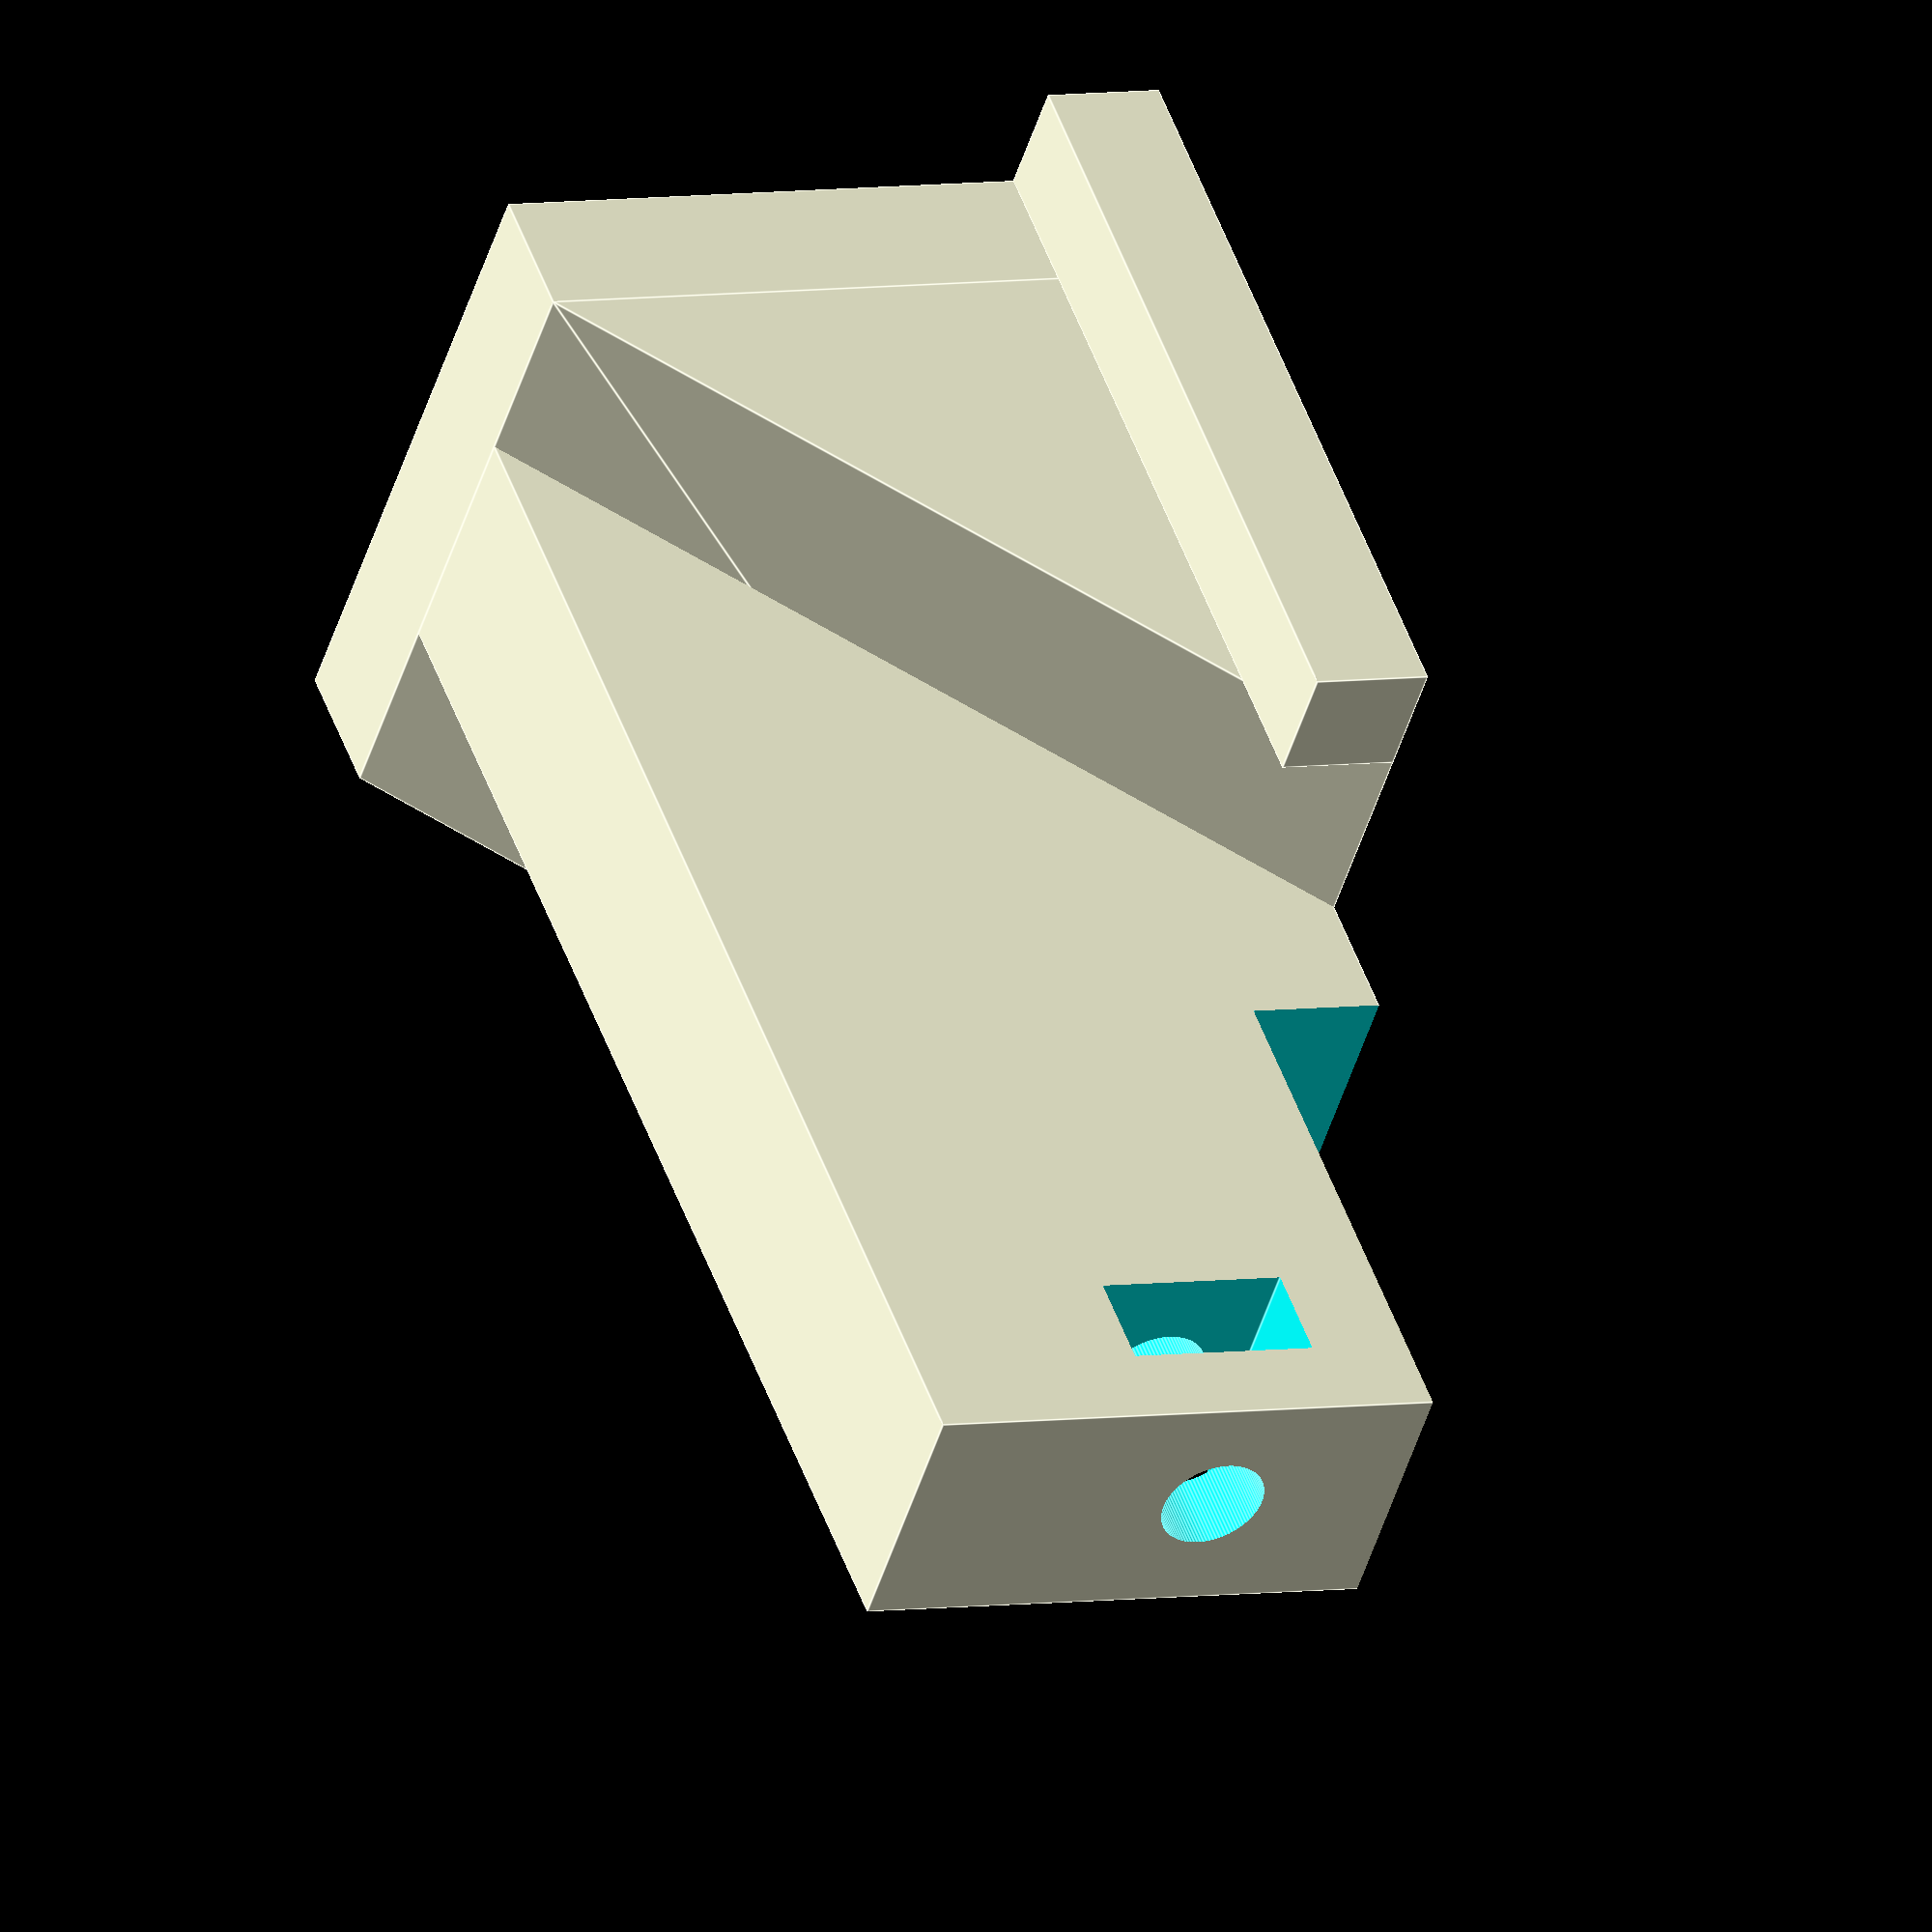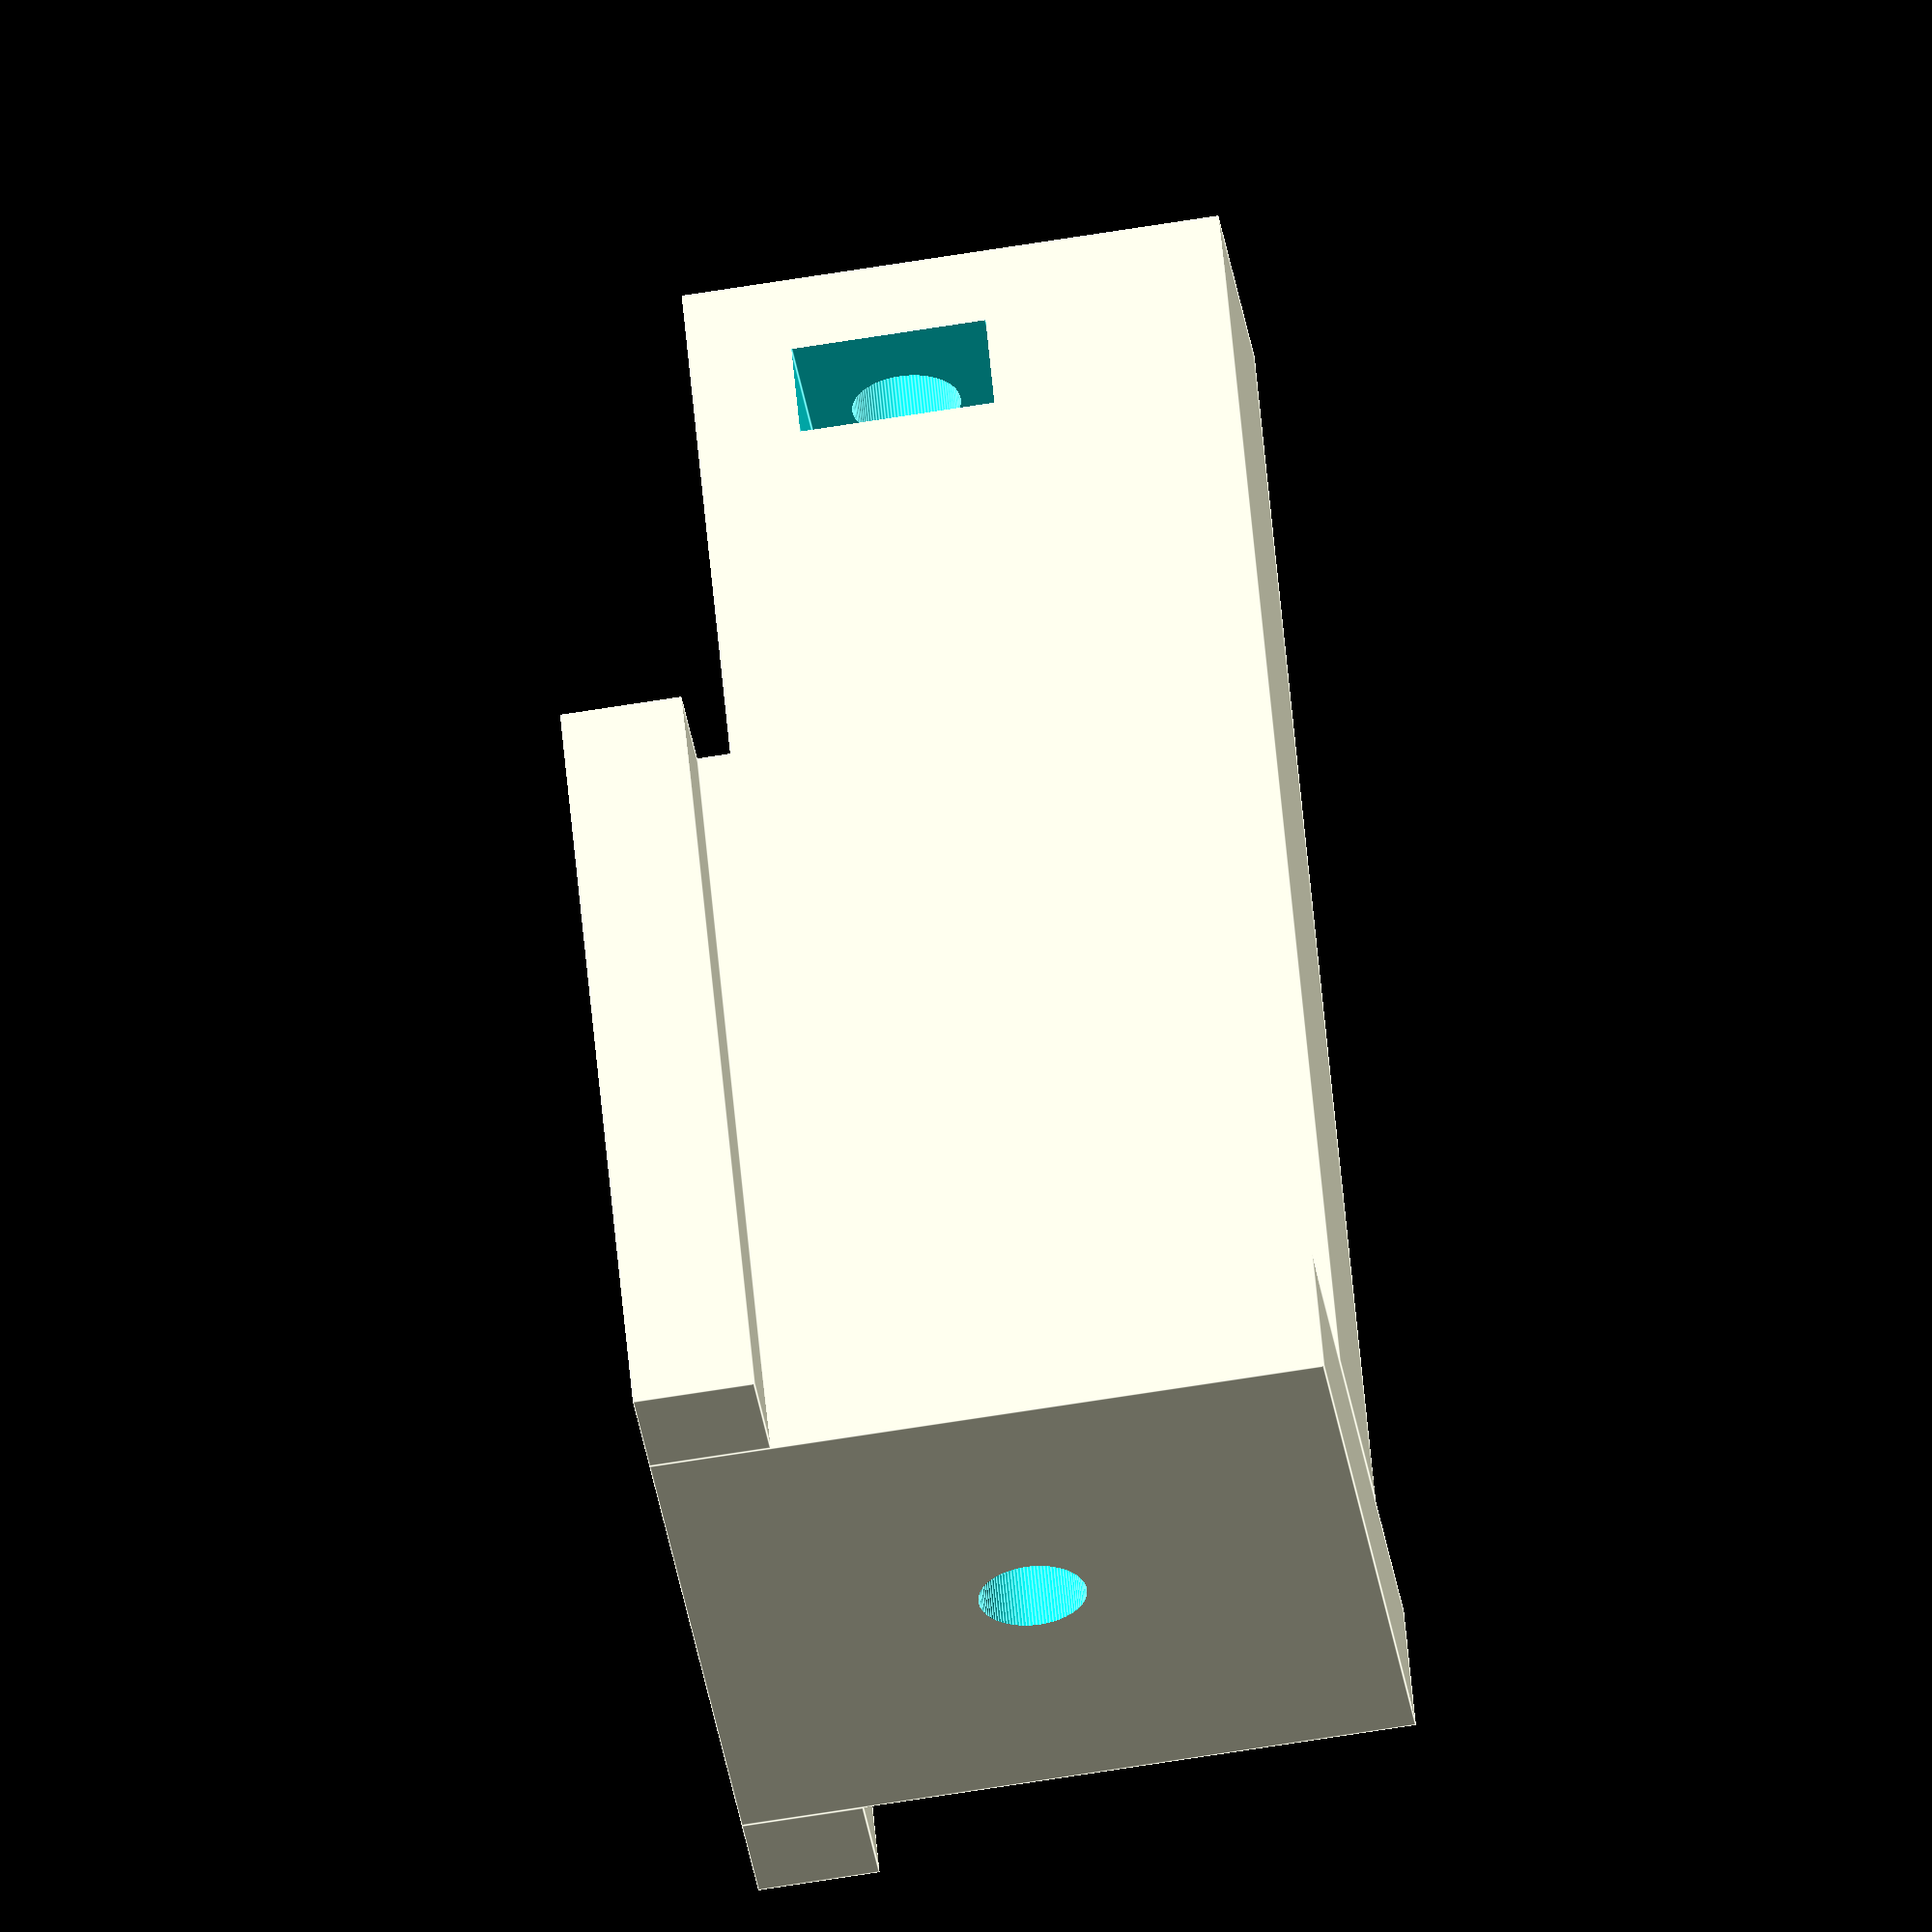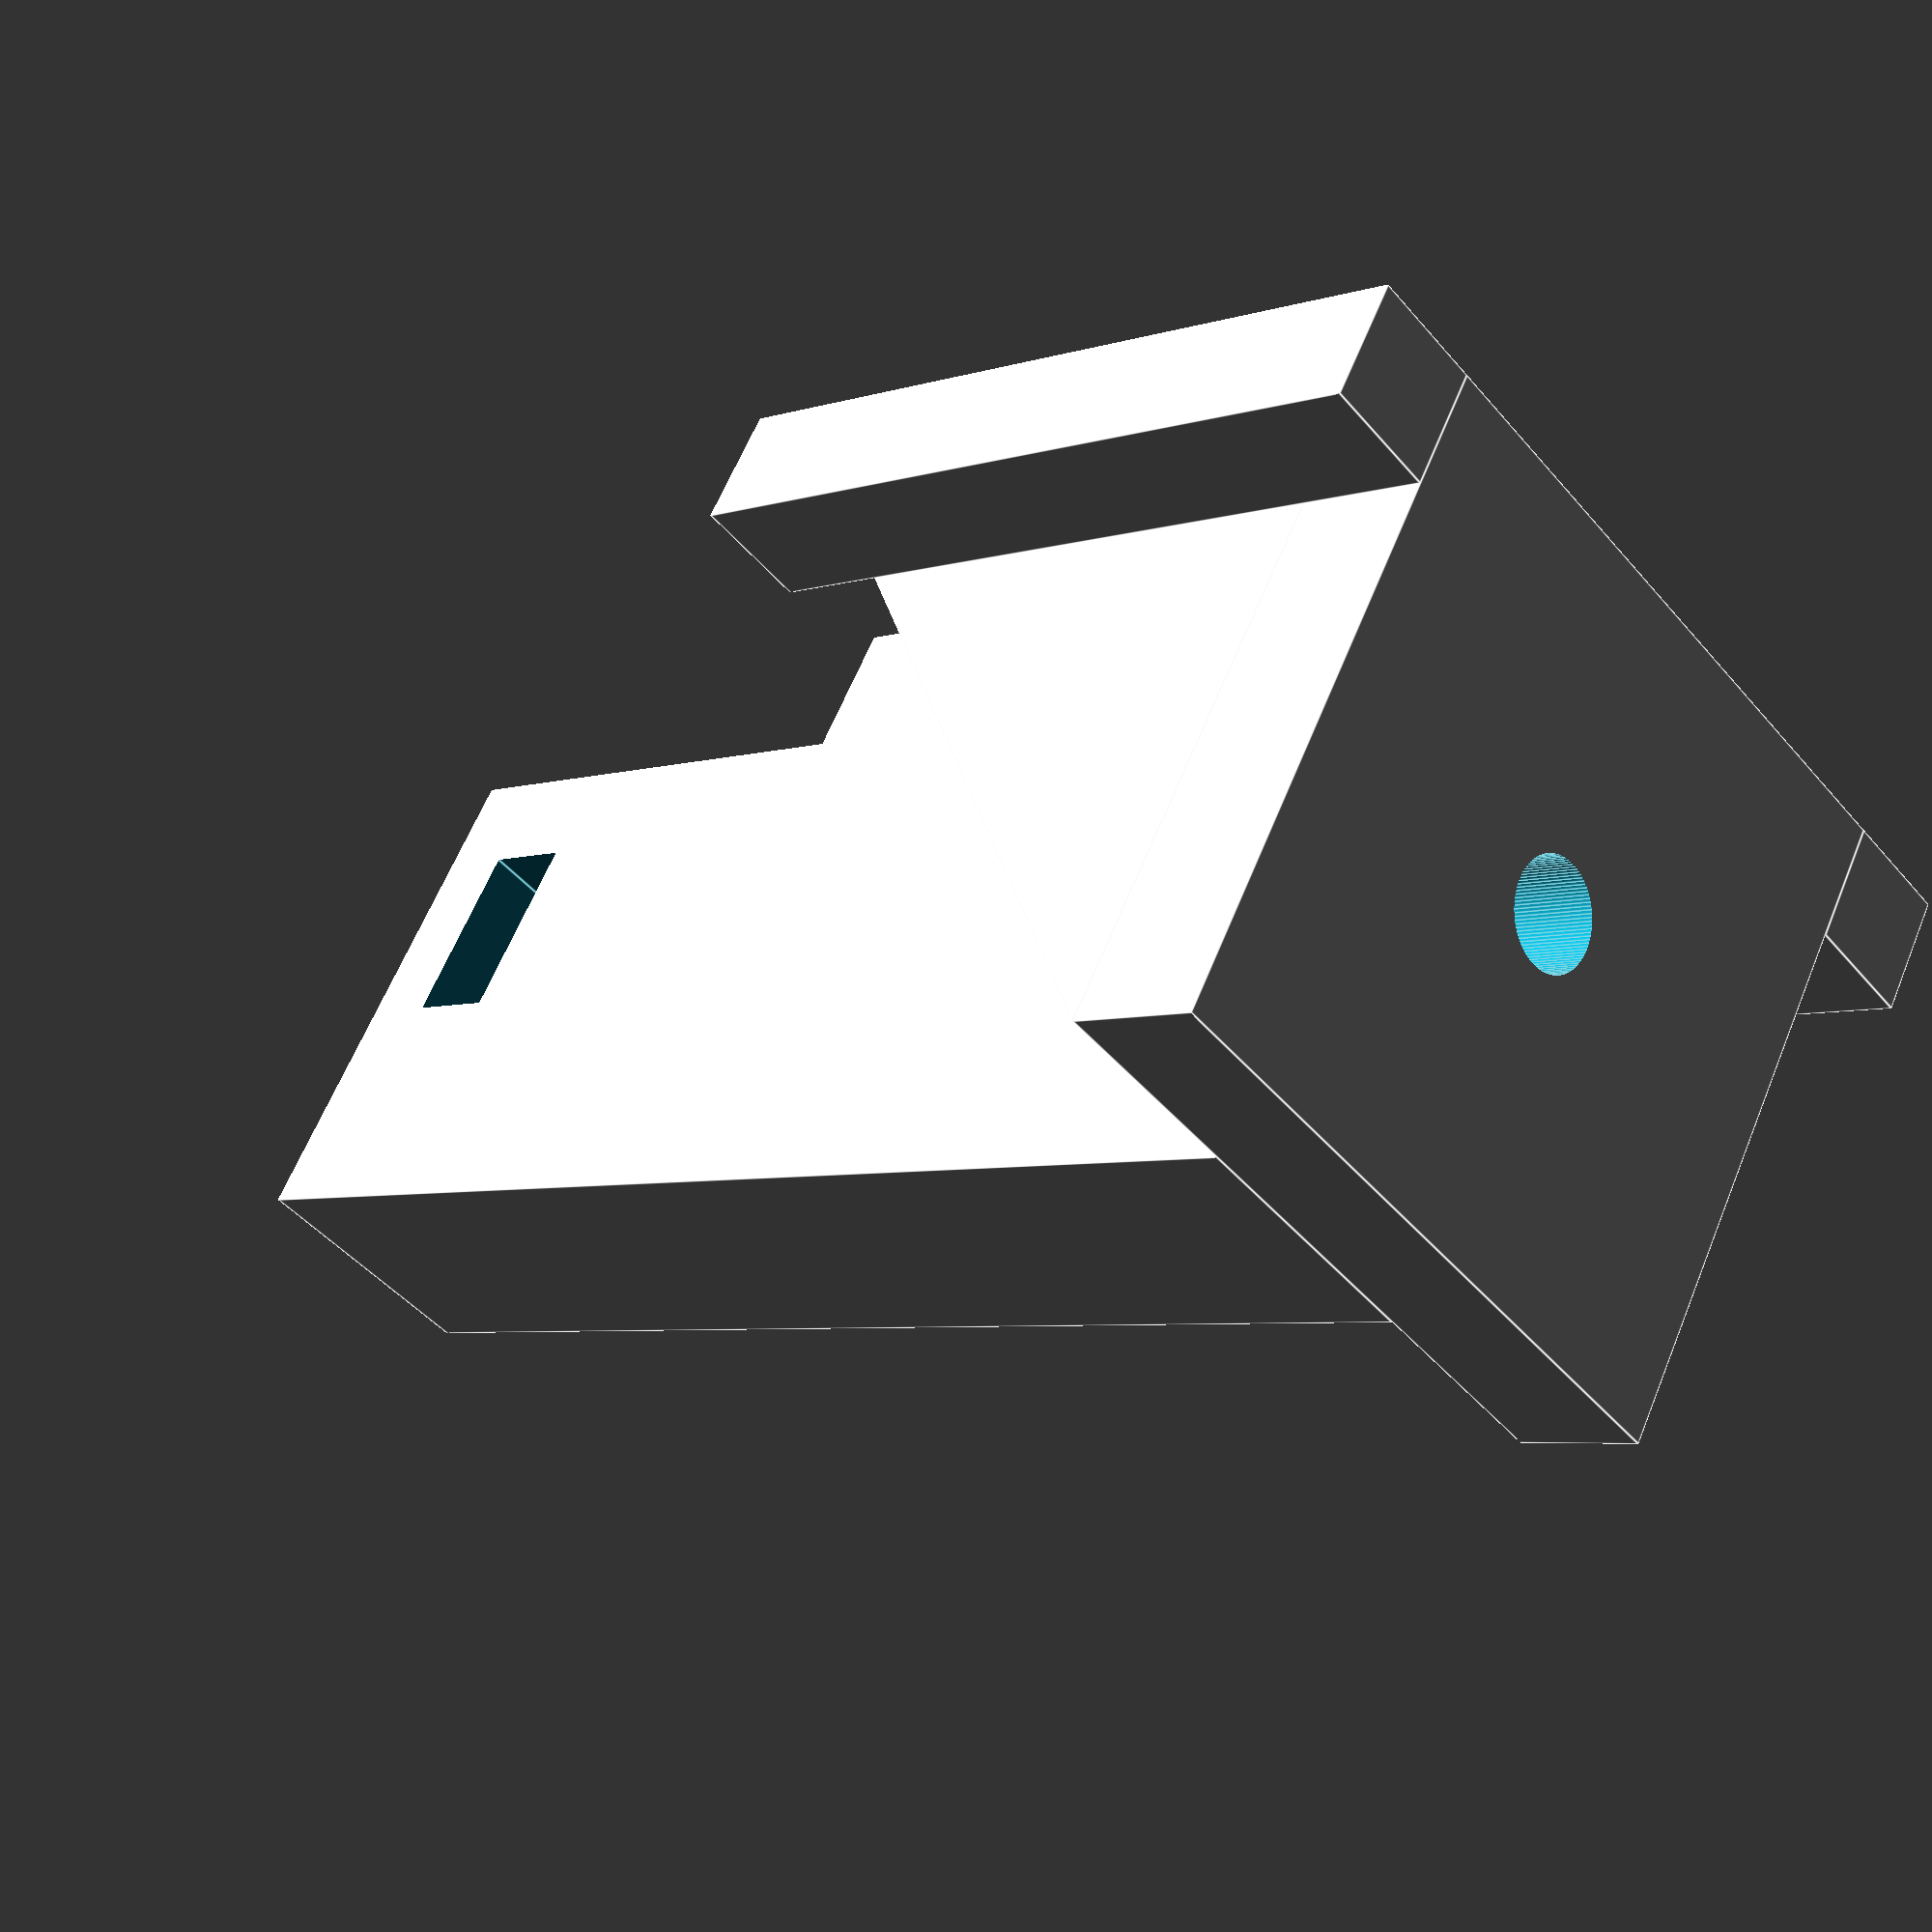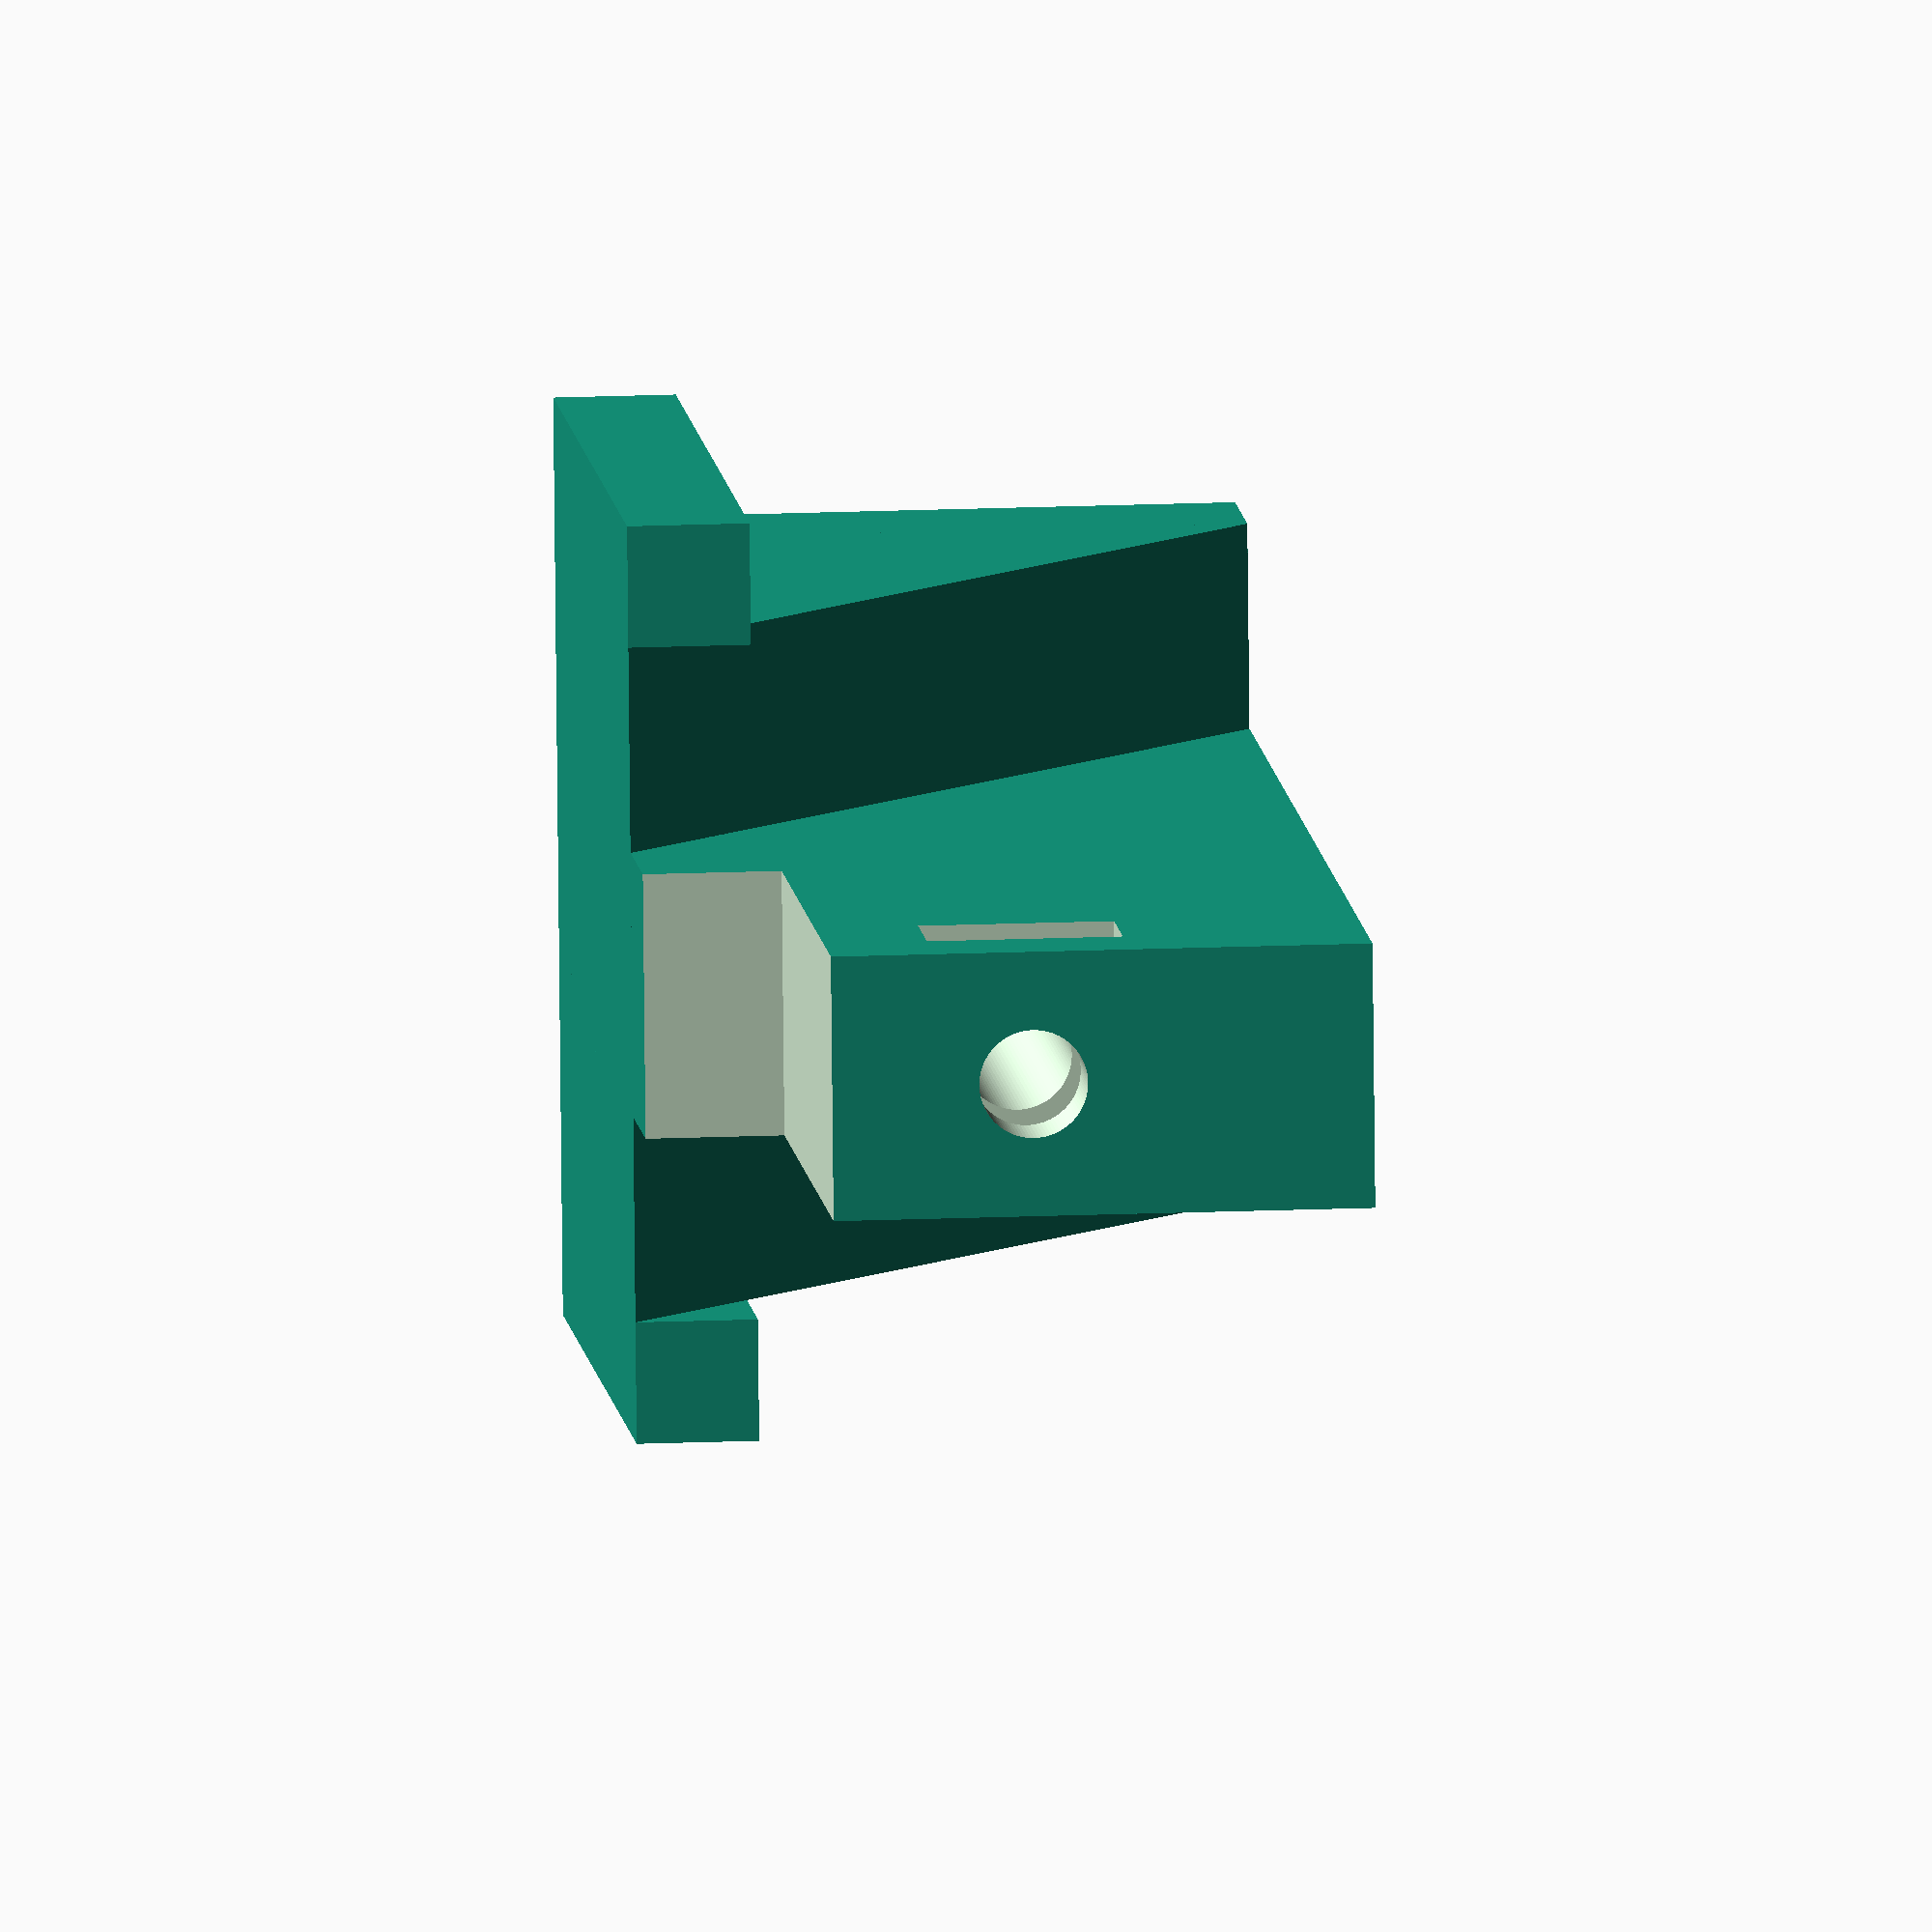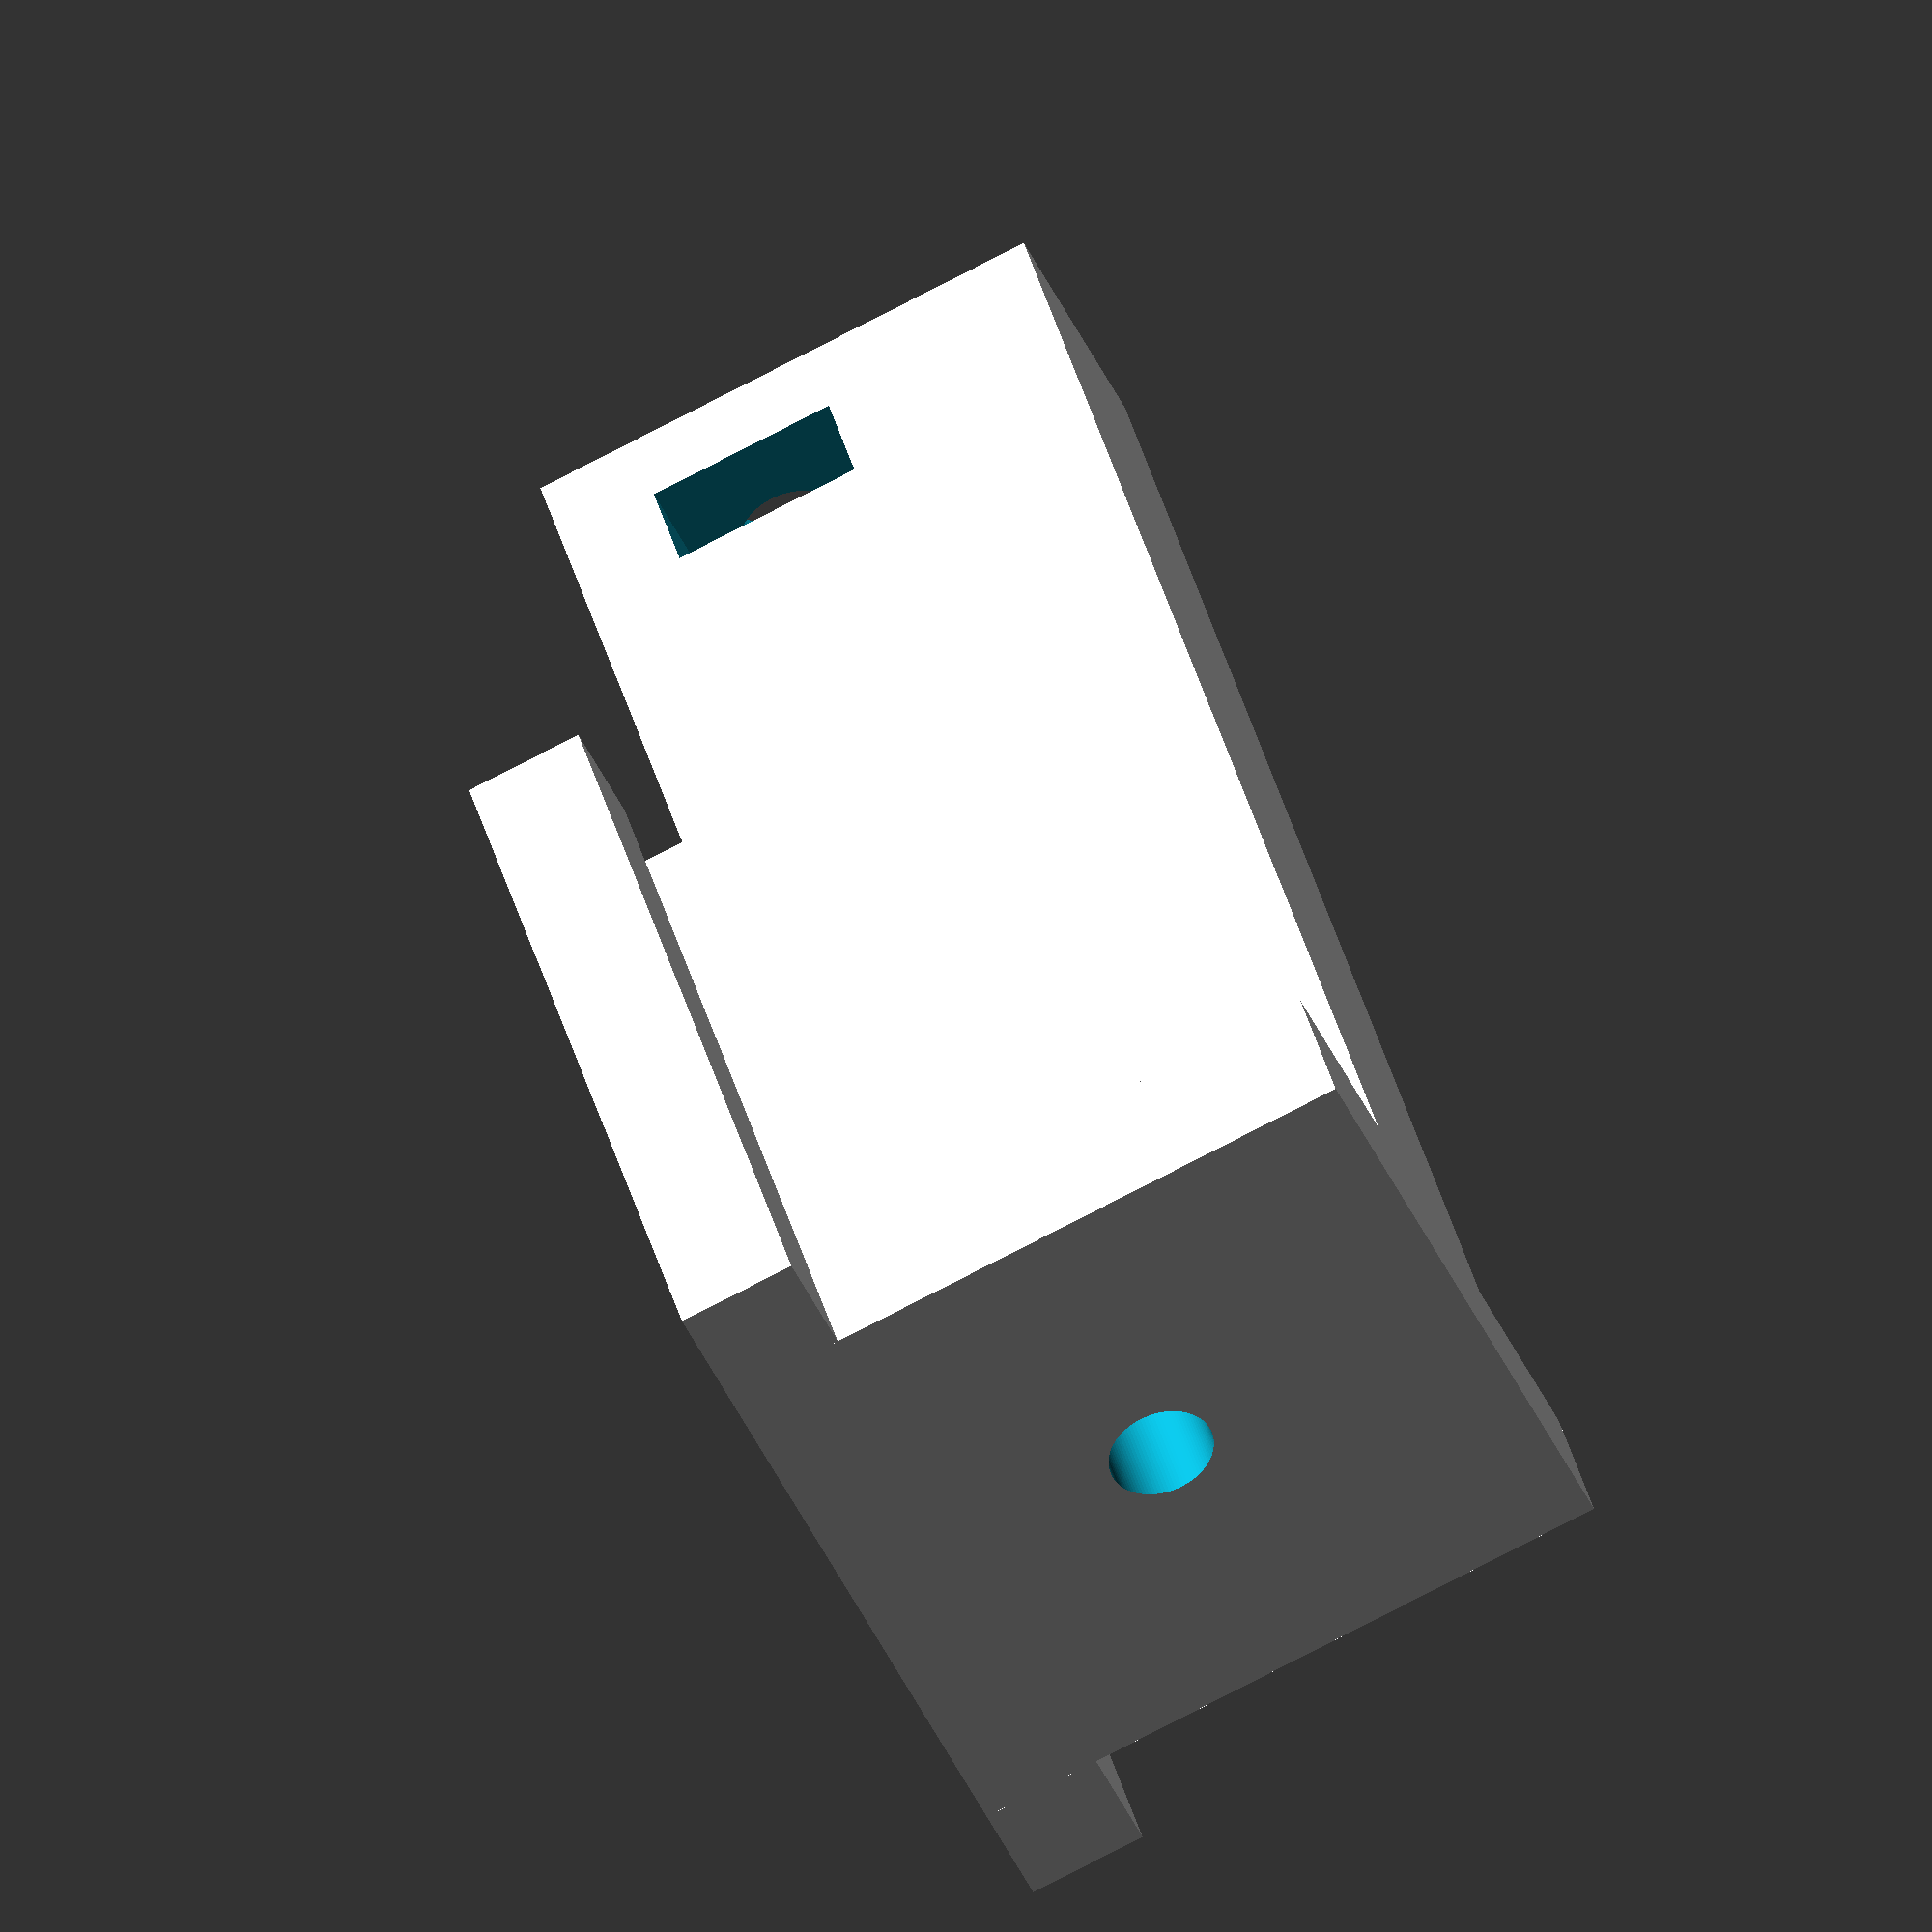
<openscad>

ridge_width = 9.8;
ridge_cutout_height = 5.1;
wedge_width = 25;
rail_guide_width = 4.5;
rail_guide_height = 4.5;

// m4 nut
nut_width = 7.2;
nut_height = 3.6;

module prism(l, w, h){
      polyhedron(//pt 0        1        2        3        4        5
              points=[[0,0,0], [l,0,0], [l,w,0], [0,w,0], [0,w,h], [l,w,h]],
              faces=[[0,1,2,3],[5,4,3,2],[0,4,5,1],[0,3,4],[5,2,1]]
              );
}
      
// wing notches to slide in rails
translate([-rail_guide_width, 0, 0]){
    cube([rail_guide_width, 30, rail_guide_height]);
}
translate([25, 0, 0]){
    cube([rail_guide_width, 30, rail_guide_height]);
}       


difference(){
    union(){
        // wedge
        prism(25, 25, 25);
        translate([0, 25, 0]) {
            cube([25, 5, 25]);
        }  

        // ridge
        translate([(wedge_width-ridge_width)/2, -25, 0]) {            
            difference(){
                cube([ridge_width, 50, 25]);
                // bottom cutout
                translate([-0.1, -0.1, -1]){
                    cube([ridge_width+0.2, 20+0.1, ridge_cutout_height+1]);
                }                
                // m4 nut hole
                translate([-2, 3, 25/2-nut_width/2]) {
                    rotate([0, 0, 0]){
                        cube([25, nut_height, nut_width]);
                    }
                }
            }
        }
    }
    // m4 screw hole
    translate([25/2, 60, 25/2]) {
        rotate([90, 0, 0]) {
            cylinder(d=4, h=150, $fn=100);
        }
    }            
}




</openscad>
<views>
elev=174.5 azim=130.8 roll=115.7 proj=o view=edges
elev=245.7 azim=326.7 roll=260.7 proj=o view=edges
elev=118.0 azim=228.6 roll=157.9 proj=p view=edges
elev=344.3 azim=96.6 roll=264.8 proj=o view=solid
elev=259.3 azim=325.5 roll=242.7 proj=o view=wireframe
</views>
